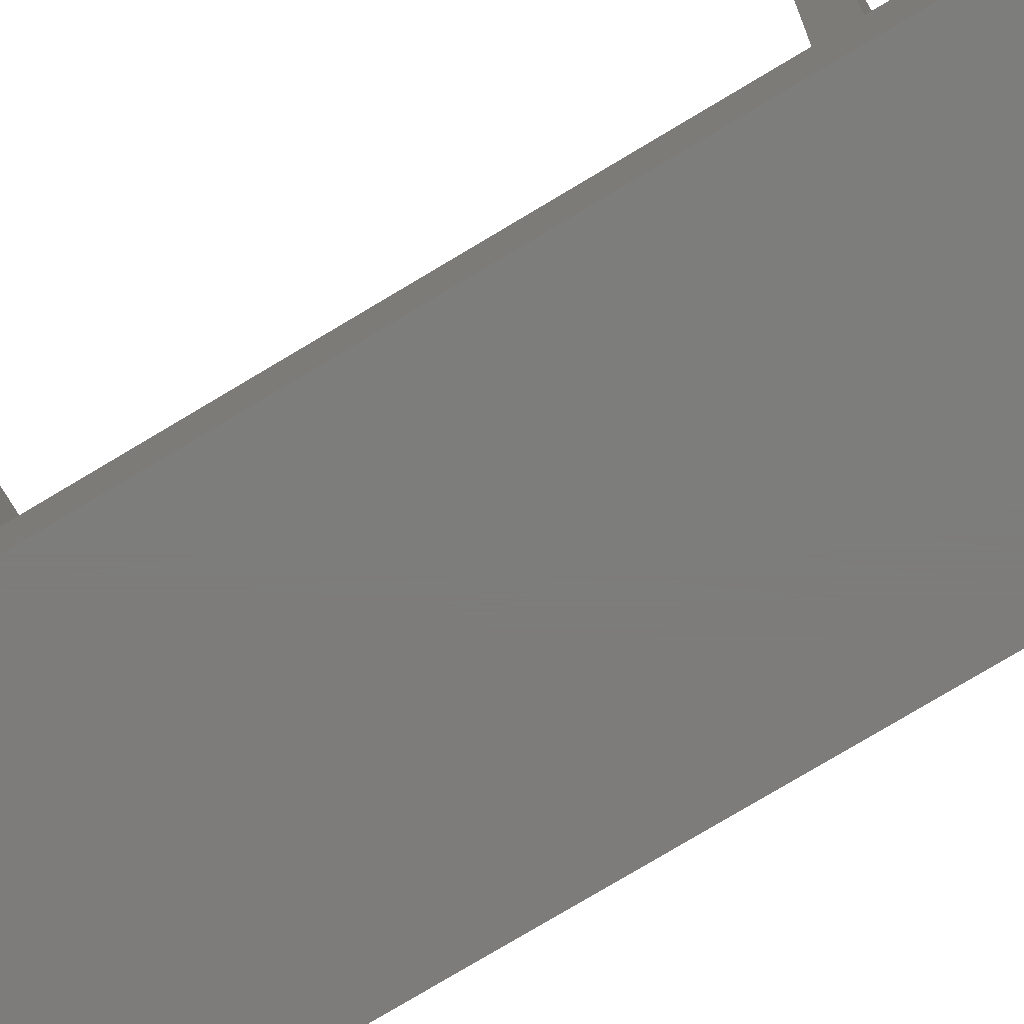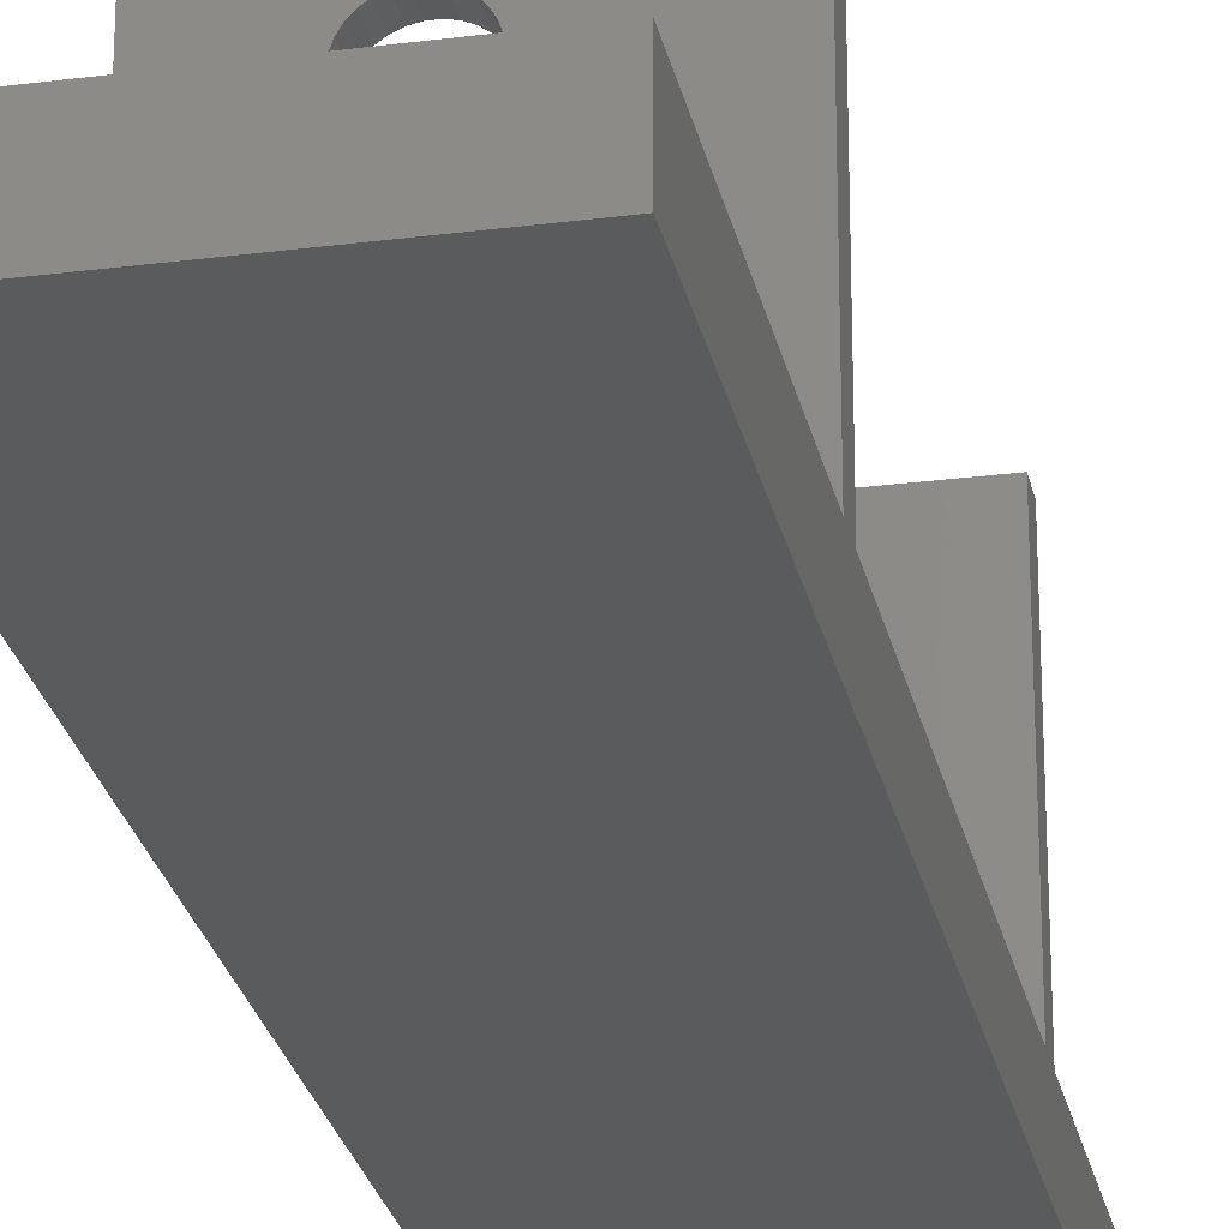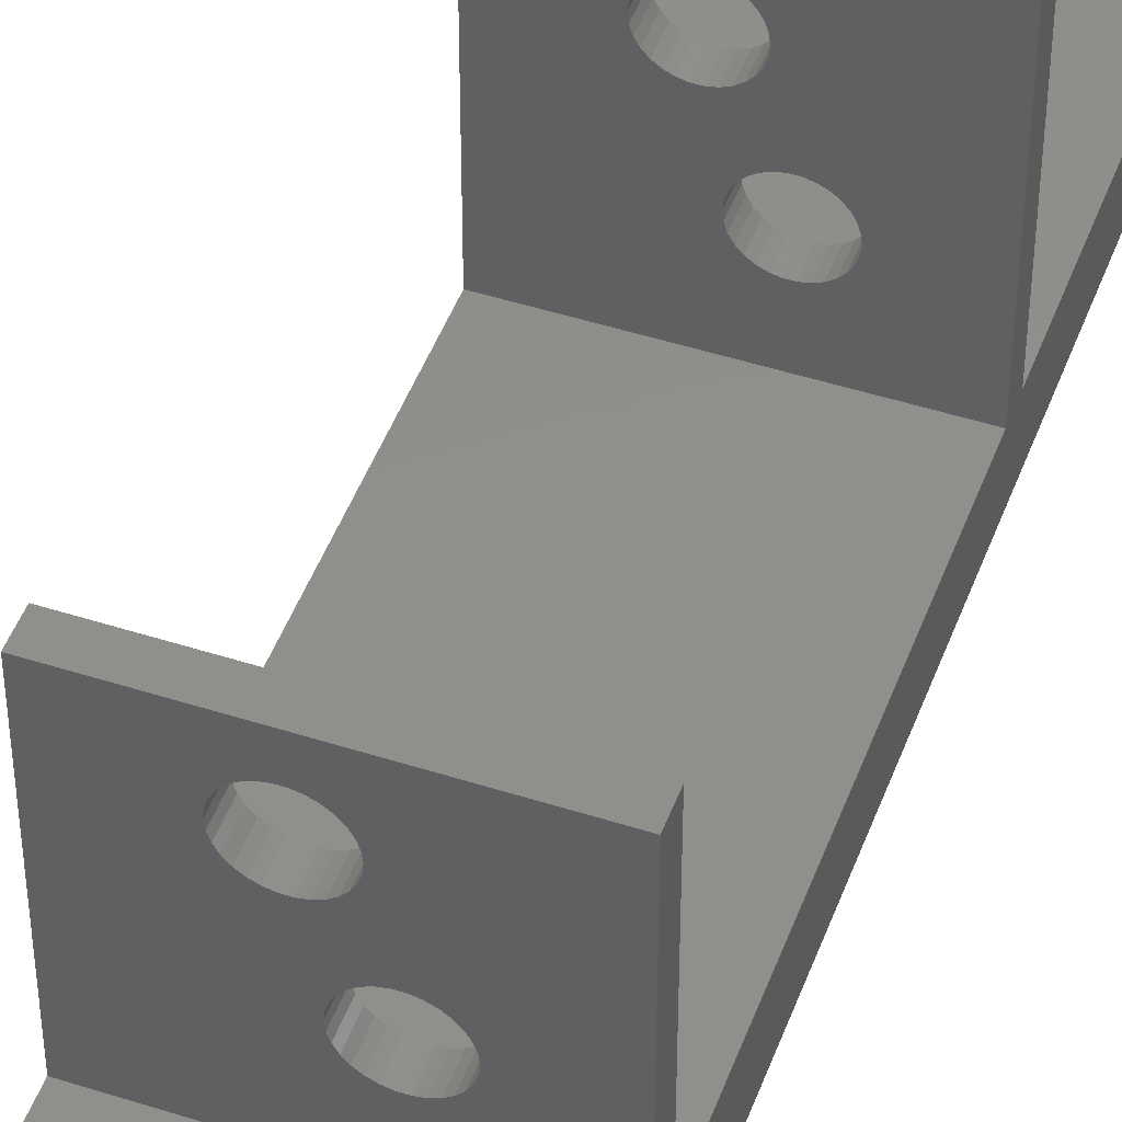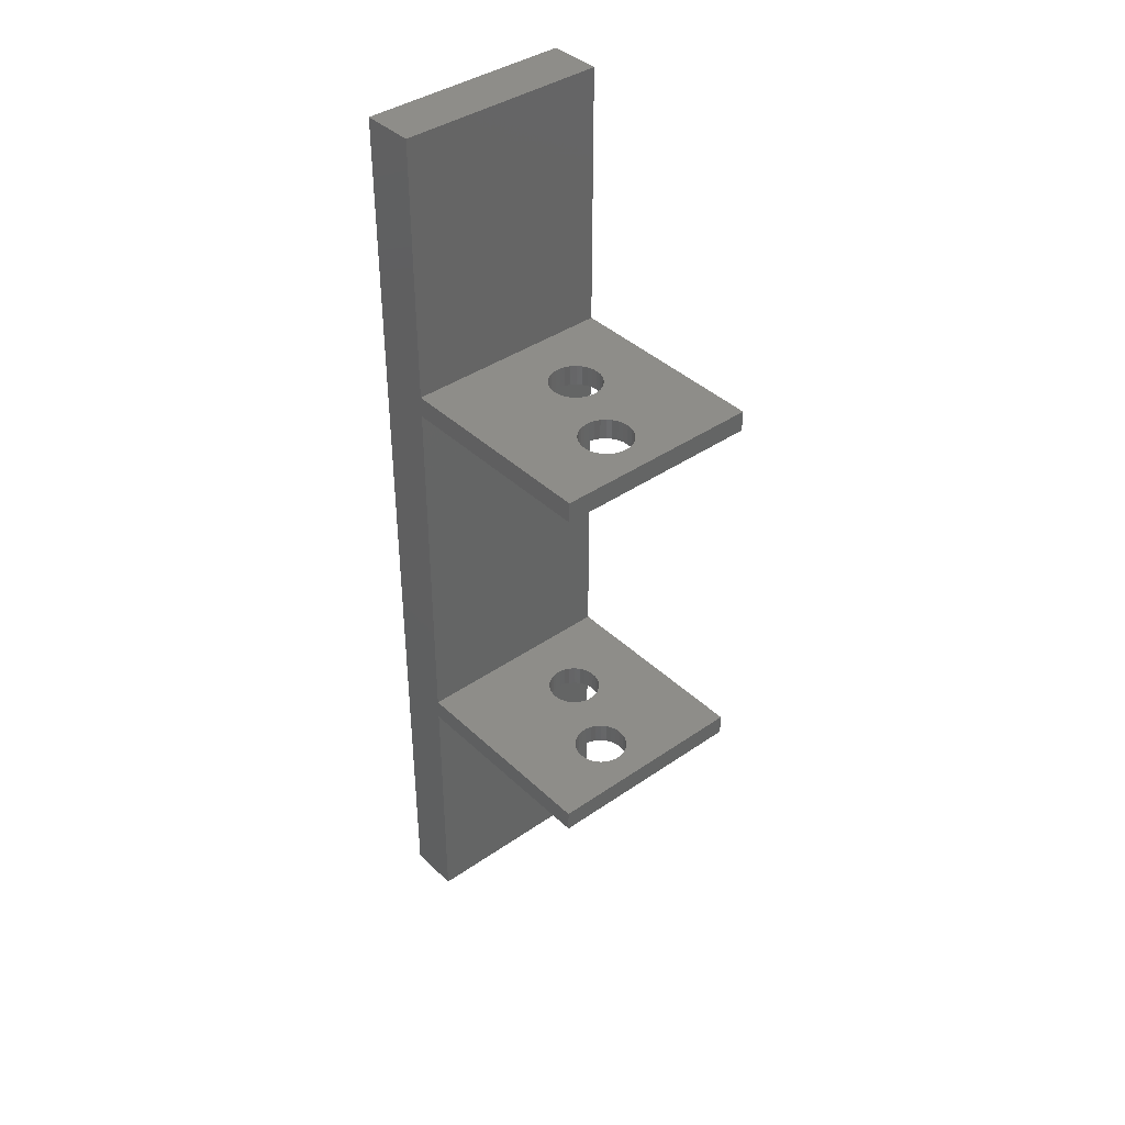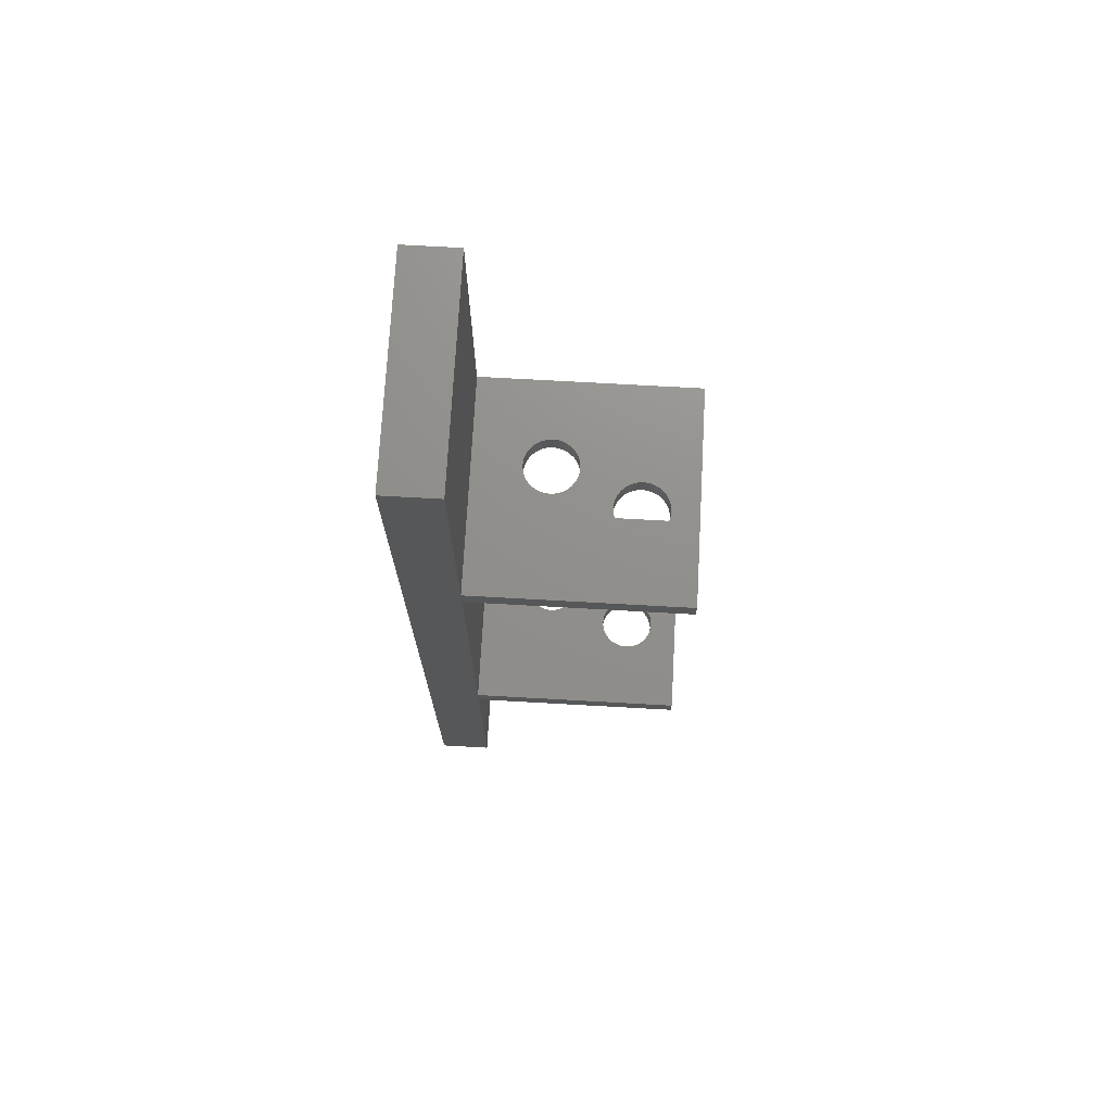
<metadata>
{"format":"stl","ext":"stl","renderer":"f3d","projection":"perspective","resolution":1024,"background":"white","views":[{"elev":-76.3,"azim":121.0,"up":"+Z"},{"elev":-26.0,"azim":11.6,"up":"+Z"},{"elev":47.6,"azim":19.9,"up":"+Z"},{"elev":39.6,"azim":-40.7,"up":"+Y"},{"elev":72.7,"azim":-86.8,"up":"+Y"}]}
</metadata>
<code>
# stl→obj: 264 verts, 540 faces
v 83 44.5 0
v 83 19.5 5
v 83 44.5 5
v 83 17.5 5
v 83 19.5 25
v 83 -17.5 5
v 83 -19.5 5
v 83 -17.5 25
v 83 -44.5 0
v 83 -44.5 5
v 83 17.5 25
v 83 -19.5 25
v 103 19.5 5
v 103 44.5 5
v 103 -17.5 5
v 103 17.5 5
v 103 -44.5 5
v 103 -19.5 5
v 103 -17.5 25
v 103 -19.5 25
v 103 19.5 25
v 103 17.5 25
v 103 44.5 0
v 103 -44.5 0
v 91.76 -19.5 22.49
v 91.24 -19.5 22.49
v 90.73 -19.5 22.38
v 90.25 -19.5 22.17
v 89.83 -19.5 21.86
v 89.48 -19.5 21.47
v 89.22 -19.5 21.02
v 89.05 -19.5 20.52
v 89 -19.5 20
v 89.05 -19.5 19.48
v 89.22 -19.5 18.98
v 89.48 -19.5 18.53
v 93.33 -19.5 13.86
v 91.76 -19.5 17.51
v 91.24 -19.5 17.51
v 92.98 -19.5 13.47
v 90.73 -19.5 17.62
v 92.72 -19.5 13.02
v 90.25 -19.5 17.83
v 92.55 -19.5 12.52
v 89.83 -19.5 18.14
v 94.23 -19.5 14.38
v 94.74 -19.5 14.49
v 93.75 -19.5 14.17
v 92.5 -19.5 12
v 92.55 -19.5 11.48
v 92.72 -19.5 10.98
v 94.74 -19.5 9.514
v 94.23 -19.5 9.622
v 93.75 -19.5 9.835
v 93.33 -19.5 10.14
v 92.98 -19.5 10.53
v 92.27 -19.5 22.38
v 92.75 -19.5 22.17
v 93.17 -19.5 21.86
v 93.52 -19.5 21.47
v 93.78 -19.5 21.02
v 93.95 -19.5 20.52
v 94 -19.5 20
v 93.95 -19.5 19.48
v 96.25 -19.5 14.17
v 93.78 -19.5 18.98
v 95.77 -19.5 14.38
v 93.52 -19.5 18.53
v 95.26 -19.5 14.49
v 93.17 -19.5 18.14
v 92.75 -19.5 17.83
v 92.27 -19.5 17.62
v 96.67 -19.5 13.86
v 97.02 -19.5 13.47
v 97.28 -19.5 13.02
v 97.45 -19.5 12.52
v 97.5 -19.5 12
v 97.45 -19.5 11.48
v 97.28 -19.5 10.98
v 95.26 -19.5 9.514
v 97.02 -19.5 10.53
v 96.67 -19.5 10.14
v 96.25 -19.5 9.835
v 95.77 -19.5 9.622
v 91.76 -17.5 22.49
v 92.27 -17.5 22.38
v 92.75 -17.5 22.17
v 93.17 -17.5 21.86
v 93.52 -17.5 21.47
v 93.78 -17.5 21.02
v 93.95 -17.5 20.52
v 94 -17.5 20
v 93.95 -17.5 19.48
v 96.67 -17.5 13.86
v 96.25 -17.5 14.17
v 93.78 -17.5 18.98
v 95.77 -17.5 14.38
v 93.52 -17.5 18.53
v 92.75 -17.5 17.83
v 94.23 -17.5 14.38
v 92.27 -17.5 17.62
v 94.74 -17.5 14.49
v 93.17 -17.5 18.14
v 95.26 -17.5 14.49
v 97.02 -17.5 13.47
v 97.28 -17.5 13.02
v 97.45 -17.5 12.52
v 97.5 -17.5 12
v 97.45 -17.5 11.48
v 95.26 -17.5 9.514
v 94.74 -17.5 9.514
v 95.77 -17.5 9.622
v 96.25 -17.5 9.835
v 96.67 -17.5 10.14
v 97.02 -17.5 10.53
v 97.28 -17.5 10.98
v 91.24 -17.5 22.49
v 90.73 -17.5 22.38
v 90.25 -17.5 22.17
v 89.83 -17.5 21.86
v 89.48 -17.5 21.47
v 89.22 -17.5 21.02
v 89.05 -17.5 20.52
v 89 -17.5 20
v 89.05 -17.5 19.48
v 89.22 -17.5 18.98
v 89.48 -17.5 18.53
v 89.83 -17.5 18.14
v 93.75 -17.5 14.17
v 91.76 -17.5 17.51
v 93.33 -17.5 13.86
v 91.24 -17.5 17.51
v 92.98 -17.5 13.47
v 90.73 -17.5 17.62
v 92.72 -17.5 13.02
v 90.25 -17.5 17.83
v 92.55 -17.5 12.52
v 92.5 -17.5 12
v 92.55 -17.5 11.48
v 92.72 -17.5 10.98
v 92.98 -17.5 10.53
v 94.23 -17.5 9.622
v 93.33 -17.5 10.14
v 93.75 -17.5 9.835
v 91.76 17.5 22.49
v 91.24 17.5 22.49
v 90.73 17.5 22.38
v 90.25 17.5 22.17
v 89.83 17.5 21.86
v 89.48 17.5 21.47
v 89.22 17.5 21.02
v 89.05 17.5 20.52
v 89 17.5 20
v 89.05 17.5 19.48
v 89.22 17.5 18.98
v 89.48 17.5 18.53
v 93.33 17.5 13.86
v 91.76 17.5 17.51
v 91.24 17.5 17.51
v 92.98 17.5 13.47
v 90.73 17.5 17.62
v 92.72 17.5 13.02
v 90.25 17.5 17.83
v 92.55 17.5 12.52
v 89.83 17.5 18.14
v 94.23 17.5 14.38
v 94.74 17.5 14.49
v 93.75 17.5 14.17
v 92.5 17.5 12
v 92.55 17.5 11.48
v 92.72 17.5 10.98
v 94.74 17.5 9.514
v 94.23 17.5 9.622
v 93.75 17.5 9.835
v 93.33 17.5 10.14
v 92.98 17.5 10.53
v 92.27 17.5 22.38
v 92.75 17.5 22.17
v 93.17 17.5 21.86
v 93.52 17.5 21.47
v 93.78 17.5 21.02
v 93.95 17.5 20.52
v 94 17.5 20
v 93.95 17.5 19.48
v 96.25 17.5 14.17
v 93.78 17.5 18.98
v 95.77 17.5 14.38
v 93.52 17.5 18.53
v 95.26 17.5 14.49
v 93.17 17.5 18.14
v 92.75 17.5 17.83
v 92.27 17.5 17.62
v 96.67 17.5 13.86
v 97.02 17.5 13.47
v 97.28 17.5 13.02
v 97.45 17.5 12.52
v 97.5 17.5 12
v 97.45 17.5 11.48
v 97.28 17.5 10.98
v 95.26 17.5 9.514
v 97.02 17.5 10.53
v 96.67 17.5 10.14
v 96.25 17.5 9.835
v 95.77 17.5 9.622
v 91.76 19.5 22.49
v 92.27 19.5 22.38
v 92.75 19.5 22.17
v 93.17 19.5 21.86
v 93.52 19.5 21.47
v 93.78 19.5 21.02
v 93.95 19.5 20.52
v 94 19.5 20
v 93.95 19.5 19.48
v 96.67 19.5 13.86
v 96.25 19.5 14.17
v 93.78 19.5 18.98
v 95.77 19.5 14.38
v 93.52 19.5 18.53
v 92.75 19.5 17.83
v 94.23 19.5 14.38
v 92.27 19.5 17.62
v 94.74 19.5 14.49
v 93.17 19.5 18.14
v 95.26 19.5 14.49
v 97.02 19.5 13.47
v 97.28 19.5 13.02
v 97.45 19.5 12.52
v 97.5 19.5 12
v 97.45 19.5 11.48
v 95.26 19.5 9.514
v 94.74 19.5 9.514
v 95.77 19.5 9.622
v 96.25 19.5 9.835
v 96.67 19.5 10.14
v 97.02 19.5 10.53
v 97.28 19.5 10.98
v 91.24 19.5 22.49
v 90.73 19.5 22.38
v 90.25 19.5 22.17
v 89.83 19.5 21.86
v 89.48 19.5 21.47
v 89.22 19.5 21.02
v 89.05 19.5 20.52
v 89 19.5 20
v 89.05 19.5 19.48
v 89.22 19.5 18.98
v 89.48 19.5 18.53
v 89.83 19.5 18.14
v 93.75 19.5 14.17
v 91.76 19.5 17.51
v 93.33 19.5 13.86
v 91.24 19.5 17.51
v 92.98 19.5 13.47
v 90.73 19.5 17.62
v 92.72 19.5 13.02
v 90.25 19.5 17.83
v 92.55 19.5 12.52
v 92.5 19.5 12
v 92.55 19.5 11.48
v 92.72 19.5 10.98
v 92.98 19.5 10.53
v 94.23 19.5 9.622
v 93.33 19.5 10.14
v 93.75 19.5 9.835
f 1 2 3
f 2 4 5
f 1 4 2
f 1 6 4
f 6 7 8
f 9 6 1
f 6 9 7
f 7 9 10
f 5 4 11
f 8 7 12
f 3 13 14
f 13 3 2
f 4 15 16
f 15 4 6
f 7 17 18
f 17 7 10
f 19 20 15
f 21 22 13
f 13 23 14
f 16 13 22
f 16 23 13
f 15 23 16
f 18 15 20
f 24 15 18
f 24 18 17
f 15 24 23
f 25 12 26
f 12 27 26
f 12 28 27
f 12 29 28
f 12 30 29
f 12 31 30
f 12 32 31
f 12 33 32
f 12 34 33
f 12 35 34
f 7 35 12
f 35 7 36
f 37 38 39
f 40 39 41
f 42 41 43
f 44 43 45
f 38 46 47
f 38 48 46
f 36 7 45
f 38 37 48
f 39 40 37
f 41 42 40
f 43 44 42
f 49 45 7
f 45 49 44
f 49 7 50
f 50 7 51
f 18 52 7
f 53 7 52
f 54 7 53
f 55 7 54
f 56 7 55
f 51 7 56
f 12 25 20
f 57 20 25
f 58 20 57
f 59 20 58
f 60 20 59
f 61 20 60
f 62 20 61
f 63 20 62
f 64 20 63
f 65 64 66
f 67 66 68
f 69 68 70
f 47 70 71
f 47 72 38
f 47 71 72
f 70 47 69
f 68 69 67
f 66 67 65
f 73 64 65
f 64 73 20
f 74 20 73
f 75 20 74
f 76 20 75
f 18 76 77
f 18 77 78
f 18 78 79
f 52 18 80
f 76 18 20
f 81 18 79
f 82 18 81
f 83 18 82
f 84 18 83
f 80 18 84
f 8 20 19
f 20 8 12
f 19 85 8
f 19 86 85
f 19 87 86
f 19 88 87
f 19 89 88
f 19 90 89
f 19 91 90
f 19 92 91
f 19 93 92
f 94 93 19
f 93 95 96
f 97 96 95
f 96 97 98
f 99 100 101
f 100 99 102
f 103 102 99
f 104 98 97
f 102 103 104
f 98 104 103
f 93 94 95
f 19 105 94
f 19 106 105
f 19 107 106
f 15 107 19
f 107 15 108
f 108 15 109
f 110 15 111
f 112 15 110
f 113 15 112
f 114 15 113
f 115 15 114
f 116 15 115
f 109 15 116
f 117 8 85
f 118 8 117
f 119 8 118
f 120 8 119
f 121 8 120
f 122 8 121
f 123 8 122
f 124 8 123
f 125 8 124
f 126 8 125
f 6 126 127
f 6 127 128
f 129 101 100
f 101 129 130
f 131 130 129
f 130 131 132
f 133 132 131
f 132 133 134
f 135 134 133
f 134 135 136
f 137 136 135
f 136 137 128
f 138 128 137
f 128 138 6
f 6 138 139
f 6 139 140
f 6 140 141
f 6 111 15
f 111 6 142
f 126 6 8
f 143 6 141
f 144 6 143
f 142 6 144
f 145 11 146
f 11 147 146
f 11 148 147
f 11 149 148
f 11 150 149
f 11 151 150
f 11 152 151
f 11 153 152
f 11 154 153
f 11 155 154
f 4 155 11
f 155 4 156
f 157 158 159
f 160 159 161
f 162 161 163
f 164 163 165
f 158 166 167
f 158 168 166
f 156 4 165
f 158 157 168
f 159 160 157
f 161 162 160
f 163 164 162
f 169 165 4
f 165 169 164
f 169 4 170
f 170 4 171
f 16 172 4
f 173 4 172
f 174 4 173
f 175 4 174
f 176 4 175
f 171 4 176
f 11 145 22
f 177 22 145
f 178 22 177
f 179 22 178
f 180 22 179
f 181 22 180
f 182 22 181
f 183 22 182
f 184 22 183
f 185 184 186
f 187 186 188
f 189 188 190
f 167 190 191
f 167 192 158
f 167 191 192
f 190 167 189
f 188 189 187
f 186 187 185
f 193 184 185
f 184 193 22
f 194 22 193
f 195 22 194
f 196 22 195
f 16 196 197
f 16 197 198
f 16 198 199
f 172 16 200
f 196 16 22
f 201 16 199
f 202 16 201
f 203 16 202
f 204 16 203
f 200 16 204
f 5 22 21
f 22 5 11
f 21 205 5
f 21 206 205
f 21 207 206
f 21 208 207
f 21 209 208
f 21 210 209
f 21 211 210
f 21 212 211
f 21 213 212
f 214 213 21
f 213 215 216
f 217 216 215
f 216 217 218
f 219 220 221
f 220 219 222
f 223 222 219
f 224 218 217
f 222 223 224
f 218 224 223
f 213 214 215
f 21 225 214
f 21 226 225
f 21 227 226
f 13 227 21
f 227 13 228
f 228 13 229
f 230 13 231
f 232 13 230
f 233 13 232
f 234 13 233
f 235 13 234
f 236 13 235
f 229 13 236
f 237 5 205
f 238 5 237
f 239 5 238
f 240 5 239
f 241 5 240
f 242 5 241
f 243 5 242
f 244 5 243
f 245 5 244
f 246 5 245
f 2 246 247
f 2 247 248
f 249 221 220
f 221 249 250
f 251 250 249
f 250 251 252
f 253 252 251
f 252 253 254
f 255 254 253
f 254 255 256
f 257 256 255
f 256 257 248
f 258 248 257
f 248 258 2
f 2 258 259
f 2 259 260
f 2 260 261
f 2 231 13
f 231 2 262
f 246 2 5
f 263 2 261
f 264 2 263
f 262 2 264
f 64 92 93
f 92 64 63
f 184 212 213
f 212 184 183
f 63 91 92
f 91 63 62
f 183 211 212
f 211 183 182
f 27 117 26
f 117 27 118
f 147 237 146
f 237 147 238
f 132 38 130
f 38 132 39
f 252 158 250
f 158 252 159
f 101 71 99
f 71 101 72
f 221 191 219
f 191 221 192
f 136 41 134
f 41 136 43
f 256 161 254
f 161 256 163
f 34 126 125
f 126 34 35
f 154 246 245
f 246 154 155
f 68 96 98
f 96 68 66
f 188 216 218
f 216 188 186
f 99 70 103
f 70 99 71
f 219 190 223
f 190 219 191
f 130 72 101
f 72 130 38
f 250 192 221
f 192 250 158
f 32 124 123
f 124 32 33
f 152 244 243
f 244 152 153
f 35 127 126
f 127 35 36
f 155 247 246
f 247 155 156
f 25 86 57
f 86 25 85
f 145 206 177
f 206 145 205
f 61 89 90
f 89 61 60
f 181 209 210
f 209 181 180
f 57 87 58
f 87 57 86
f 177 207 178
f 207 177 206
f 26 85 25
f 85 26 117
f 146 205 145
f 205 146 237
f 28 118 27
f 118 28 119
f 148 238 147
f 238 148 239
f 29 119 28
f 119 29 120
f 149 239 148
f 239 149 240
f 29 121 120
f 121 29 30
f 149 241 240
f 241 149 150
f 66 93 96
f 93 66 64
f 186 213 216
f 213 186 184
f 70 98 103
f 98 70 68
f 190 218 223
f 218 190 188
f 33 125 124
f 125 33 34
f 153 245 244
f 245 153 154
f 134 39 132
f 39 134 41
f 254 159 252
f 159 254 161
f 128 43 136
f 43 128 45
f 248 163 256
f 163 248 165
f 36 128 127
f 128 36 45
f 156 248 247
f 248 156 165
f 58 88 59
f 88 58 87
f 178 208 179
f 208 178 207
f 60 88 89
f 88 60 59
f 180 208 209
f 208 180 179
f 62 90 91
f 90 62 61
f 182 210 211
f 210 182 181
f 31 123 122
f 123 31 32
f 151 243 242
f 243 151 152
f 30 122 121
f 122 30 31
f 150 242 241
f 242 150 151
f 78 108 109
f 108 78 77
f 198 228 229
f 228 198 197
f 77 107 108
f 107 77 76
f 197 227 228
f 227 197 196
f 111 80 110
f 80 111 52
f 231 200 230
f 200 231 172
f 112 83 113
f 83 112 84
f 232 203 233
f 203 232 204
f 144 53 142
f 53 144 54
f 264 173 262
f 173 264 174
f 50 140 139
f 140 50 51
f 170 260 259
f 260 170 171
f 81 116 115
f 116 81 79
f 201 236 235
f 236 201 199
f 113 82 114
f 82 113 83
f 233 202 234
f 202 233 203
f 110 84 112
f 84 110 80
f 230 204 232
f 204 230 200
f 44 138 137
f 138 44 49
f 164 258 257
f 258 164 169
f 51 141 140
f 141 51 56
f 171 261 260
f 261 171 176
f 69 97 67
f 97 69 104
f 189 217 187
f 217 189 224
f 75 105 106
f 105 75 74
f 195 225 226
f 225 195 194
f 67 95 65
f 95 67 97
f 187 215 185
f 215 187 217
f 47 104 69
f 104 47 102
f 167 224 189
f 224 167 222
f 48 100 46
f 100 48 129
f 168 220 166
f 220 168 249
f 37 129 48
f 129 37 131
f 157 249 168
f 249 157 251
f 37 133 131
f 133 37 40
f 157 253 251
f 253 157 160
f 79 109 116
f 109 79 78
f 199 229 236
f 229 199 198
f 82 115 114
f 115 82 81
f 202 235 234
f 235 202 201
f 49 139 138
f 139 49 50
f 169 259 258
f 259 169 170
f 142 52 111
f 52 142 53
f 262 172 231
f 172 262 173
f 143 54 144
f 54 143 55
f 263 174 264
f 174 263 175
f 56 143 141
f 143 56 55
f 176 263 261
f 263 176 175
f 65 94 73
f 94 65 95
f 185 214 193
f 214 185 215
f 74 94 105
f 94 74 73
f 194 214 225
f 214 194 193
f 76 106 107
f 106 76 75
f 196 226 227
f 226 196 195
f 46 102 47
f 102 46 100
f 166 222 167
f 222 166 220
f 42 137 135
f 137 42 44
f 162 257 255
f 257 162 164
f 40 135 133
f 135 40 42
f 160 255 253
f 255 160 162
f 9 23 24
f 23 9 1
f 23 3 14
f 3 23 1
f 9 17 10
f 17 9 24

</code>
